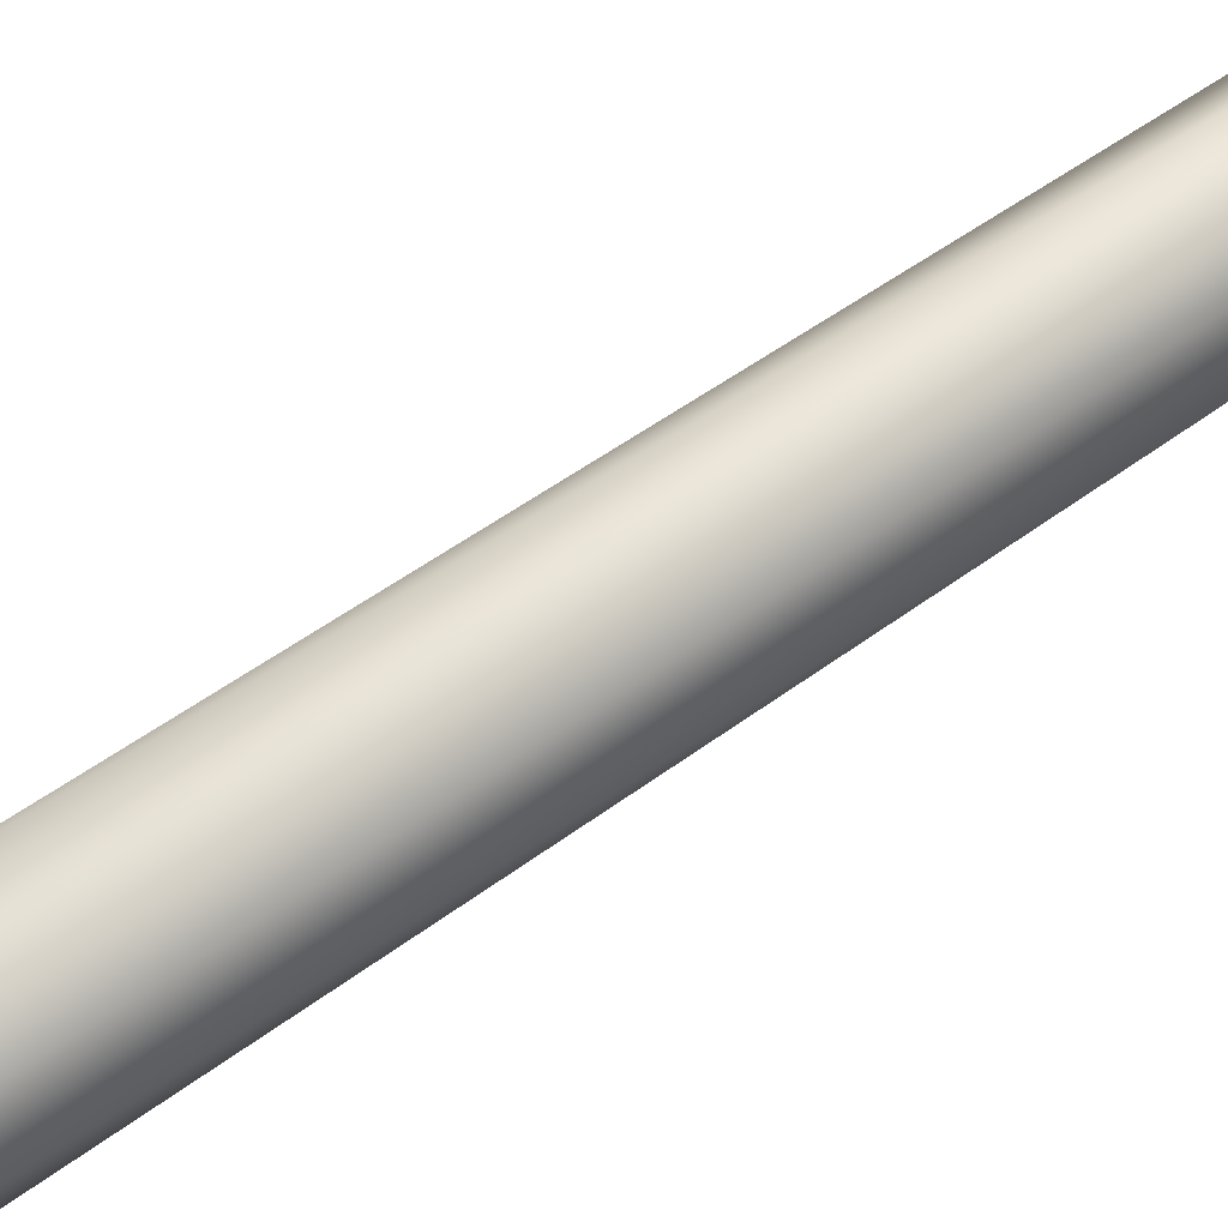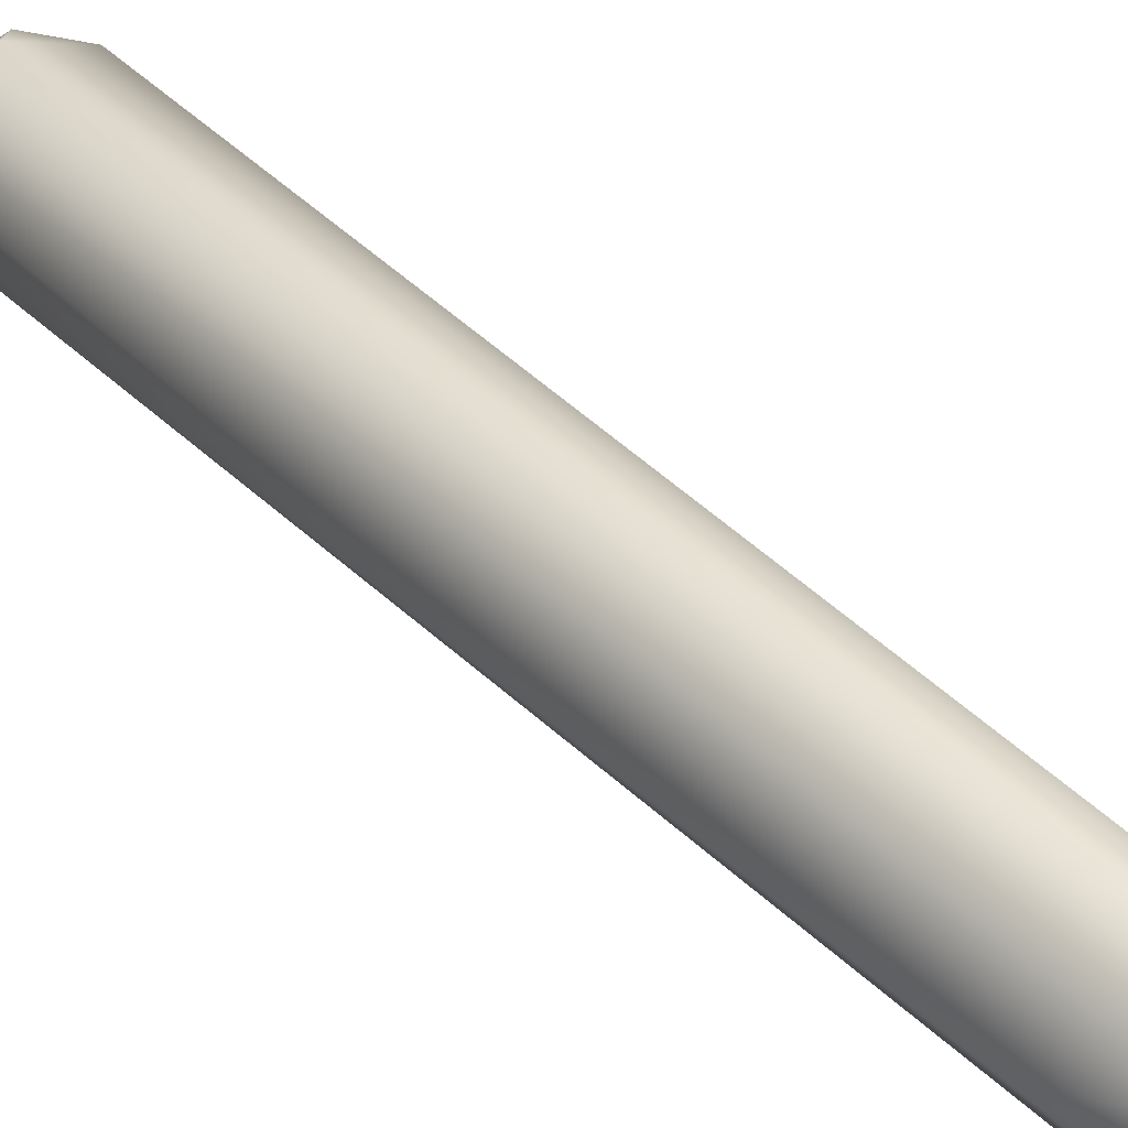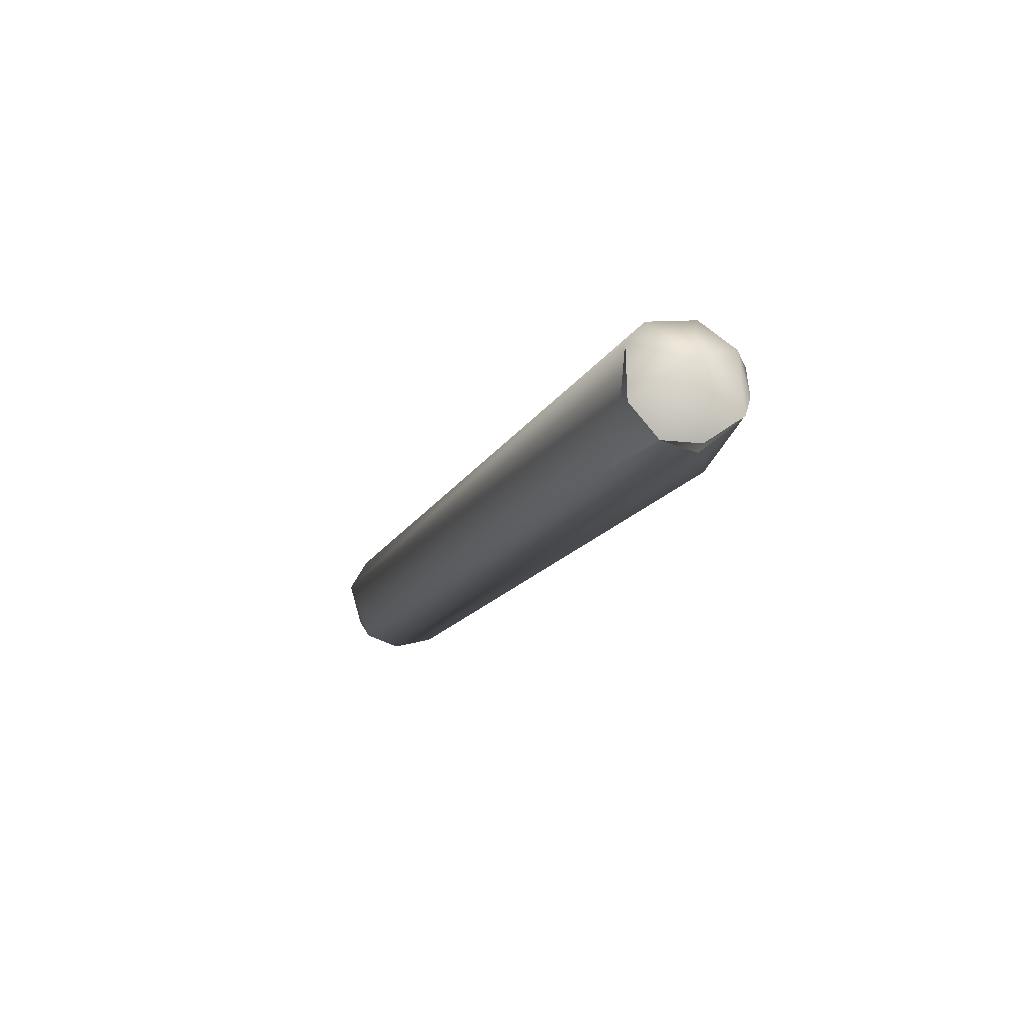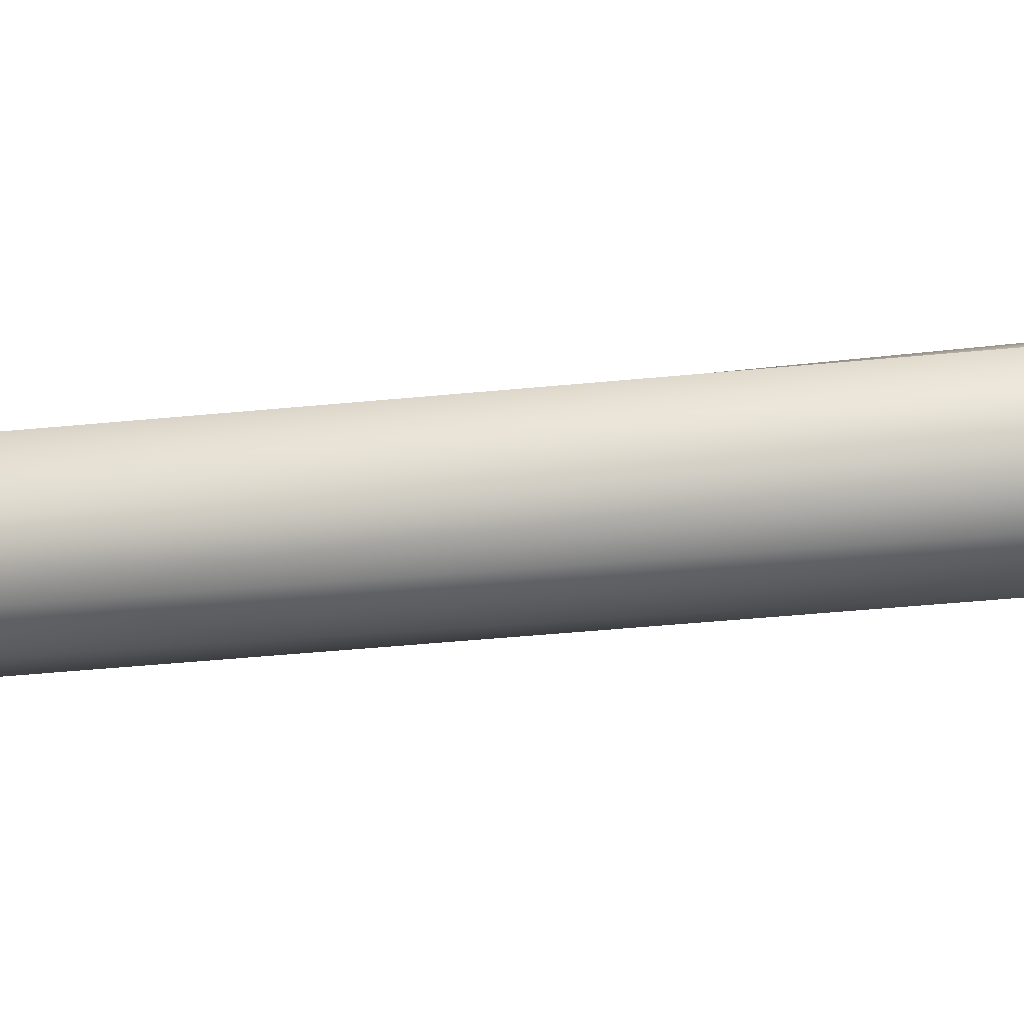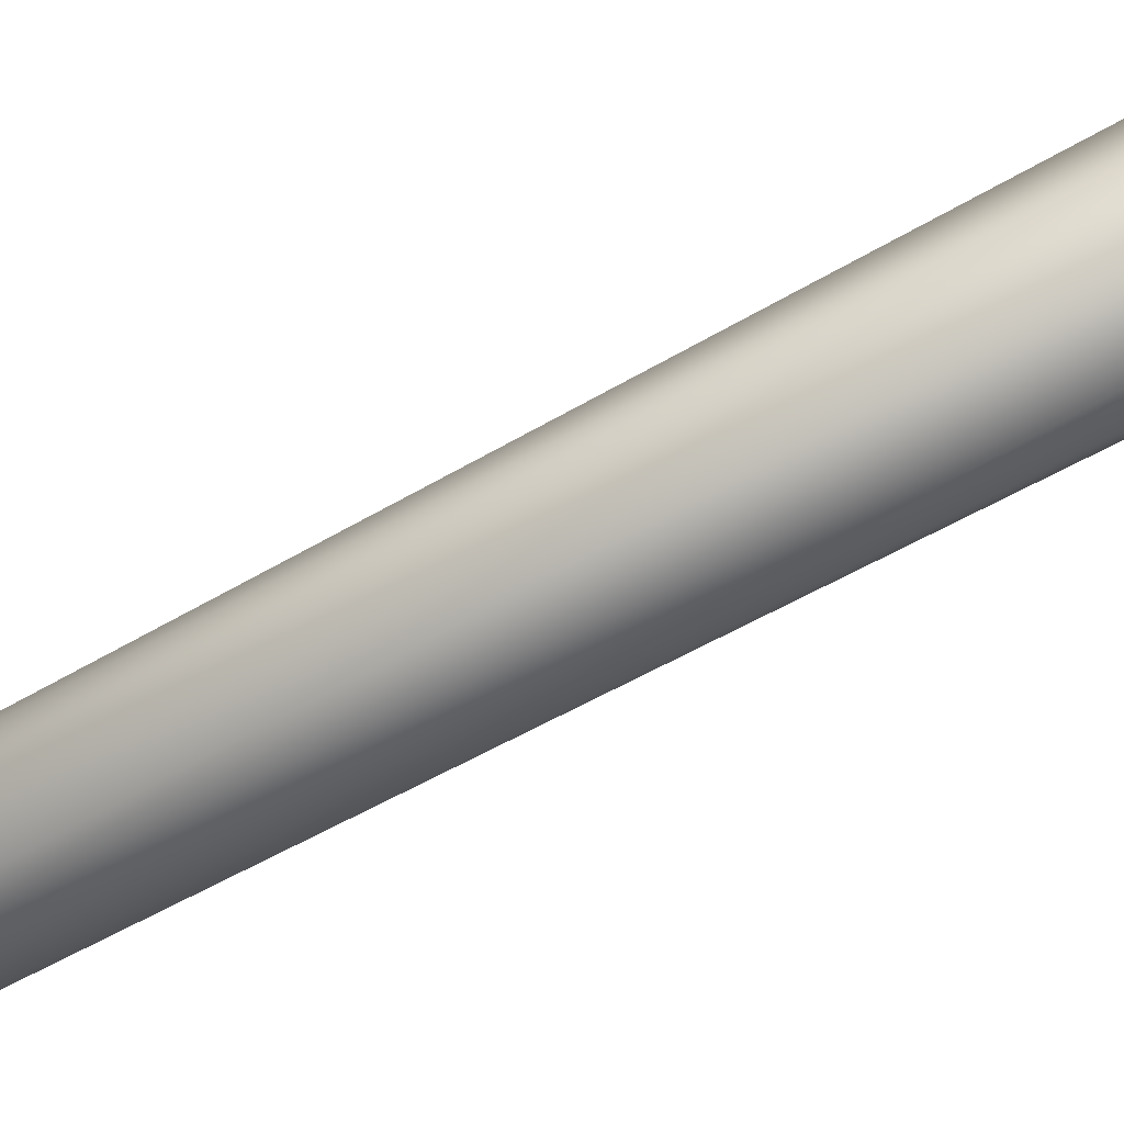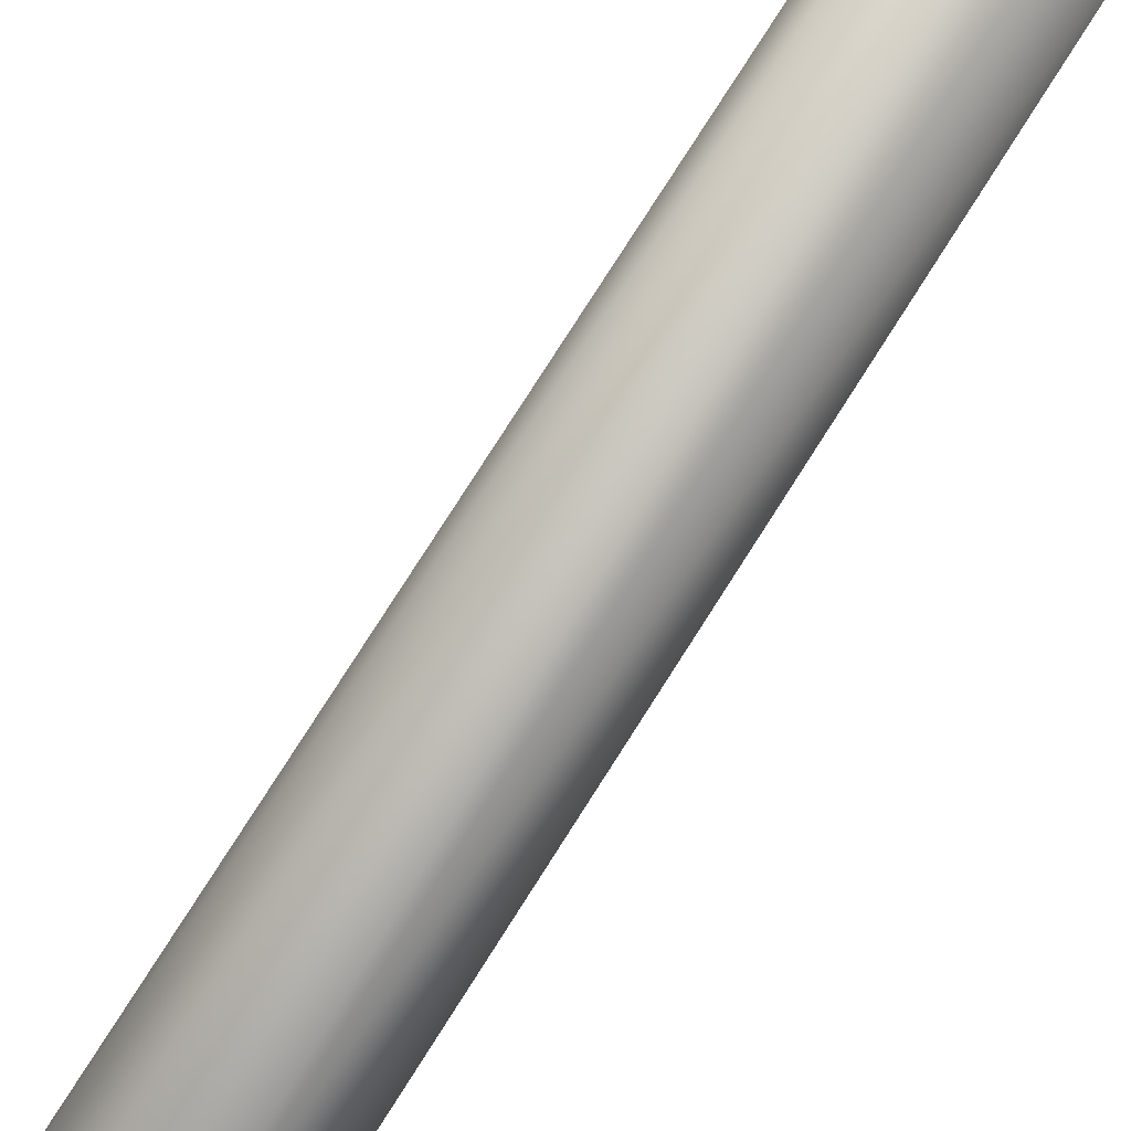
<metadata>
{"format":"obj","ext":"obj","renderer":"f3d","projection":"perspective","resolution":1024,"background":"white","views":[{"elev":63.6,"azim":32.7,"up":"+Z"},{"elev":32.4,"azim":118.5,"up":"+Z"},{"elev":67.8,"azim":48.7,"up":"+Y"},{"elev":42.2,"azim":-104.6,"up":"+Z"},{"elev":-43.7,"azim":-80.2,"up":"+Z"},{"elev":-78.8,"azim":-51.8,"up":"+Z"}]}
</metadata>
<code>
o FJ1935.obj_grp1.782
v -0.2363 -0.4626 6.328
v -0.2335 -0.4614 6.327
v -0.2345 -0.4603 6.329
v -0.2395 -0.4606 6.329
v -0.2378 -0.4596 6.33
v -0.2358 -0.4621 6.324
v -0.2381 -0.4627 6.326
v -0.2379 -0.4613 6.323
v -0.2405 -0.4612 6.326
v -0.2405 -0.4592 6.323
v -0.2336 -0.4611 6.324
v -0.2172 -0.4127 6.317
v -0.2358 -0.4621 6.324
v -0.2354 -0.4577 6.321
v -0.2379 -0.4613 6.323
v -0.2379 -0.4595 6.322
v -0.2192 -0.4087 6.313
v -0.2227 -0.407 6.313
v -0.2363 -0.459 6.331
v -0.2378 -0.4596 6.33
v -0.2209 -0.4121 6.323
v -0.2412 -0.4589 6.327
v -0.2399 -0.4574 6.329
v -0.2241 -0.4057 6.316
v -0.2166 -0.4065 6.319
v -0.2165 -0.4067 6.316
v -0.2198 -0.4068 6.313
v -0.2175 -0.4077 6.314
v -0.2165 -0.4064 6.316
v -0.2215 -0.4053 6.32
v -0.2236 -0.405 6.318
v -0.2185 -0.4062 6.32
v -0.2169 -0.4066 6.318
v -0.2185 -0.4062 6.32
v -0.2203 -0.4039 6.316
v -0.2185 -0.4062 6.32
v -0.2211 -0.4055 6.32
f 1 2 3
f 5 4 1
f 6 2 1
f 7 6 1
f 7 8 6
f 9 8 7
f 4 7 1
f 9 7 4
f 10 8 9
f 11 12 2
f 2 6 11
f 11 13 14
f 13 15 14
f 14 15 16
f 10 16 8
f 10 18 16
f 19 1 3
f 1 19 5
f 5 20 4
f 20 23 4
f 4 22 9
f 20 19 23
f 4 23 22
f 31 22 23
f 22 10 9
f 24 10 22
f 18 10 24
f 17 14 16
f 12 11 17
f 17 11 14
f 19 3 25
f 12 17 26
f 25 3 2
f 2 12 25
f 25 12 26
f 16 18 17
f 18 27 17
f 28 17 27
f 18 35 27
f 29 28 27
f 21 19 25
f 23 19 21
f 23 21 30
f 31 23 30
f 22 31 24
f 21 25 32
f 34 33 35
f 33 29 35
f 36 30 21
f 34 35 37
f 31 37 35
f 18 24 35
f 35 29 27
f 31 35 24

</code>
